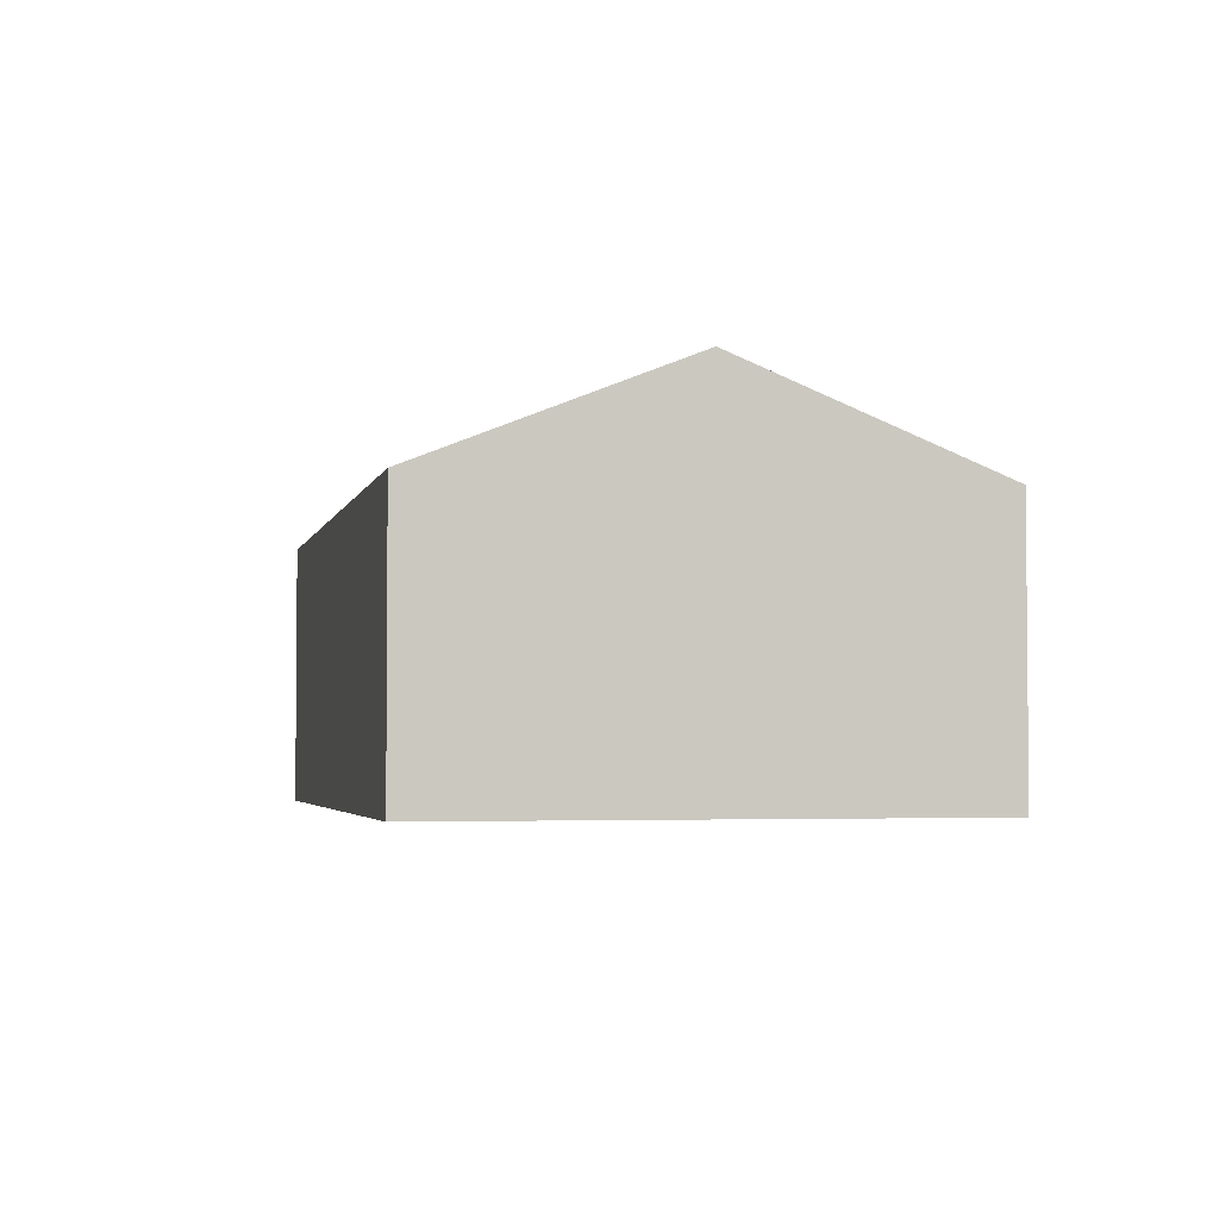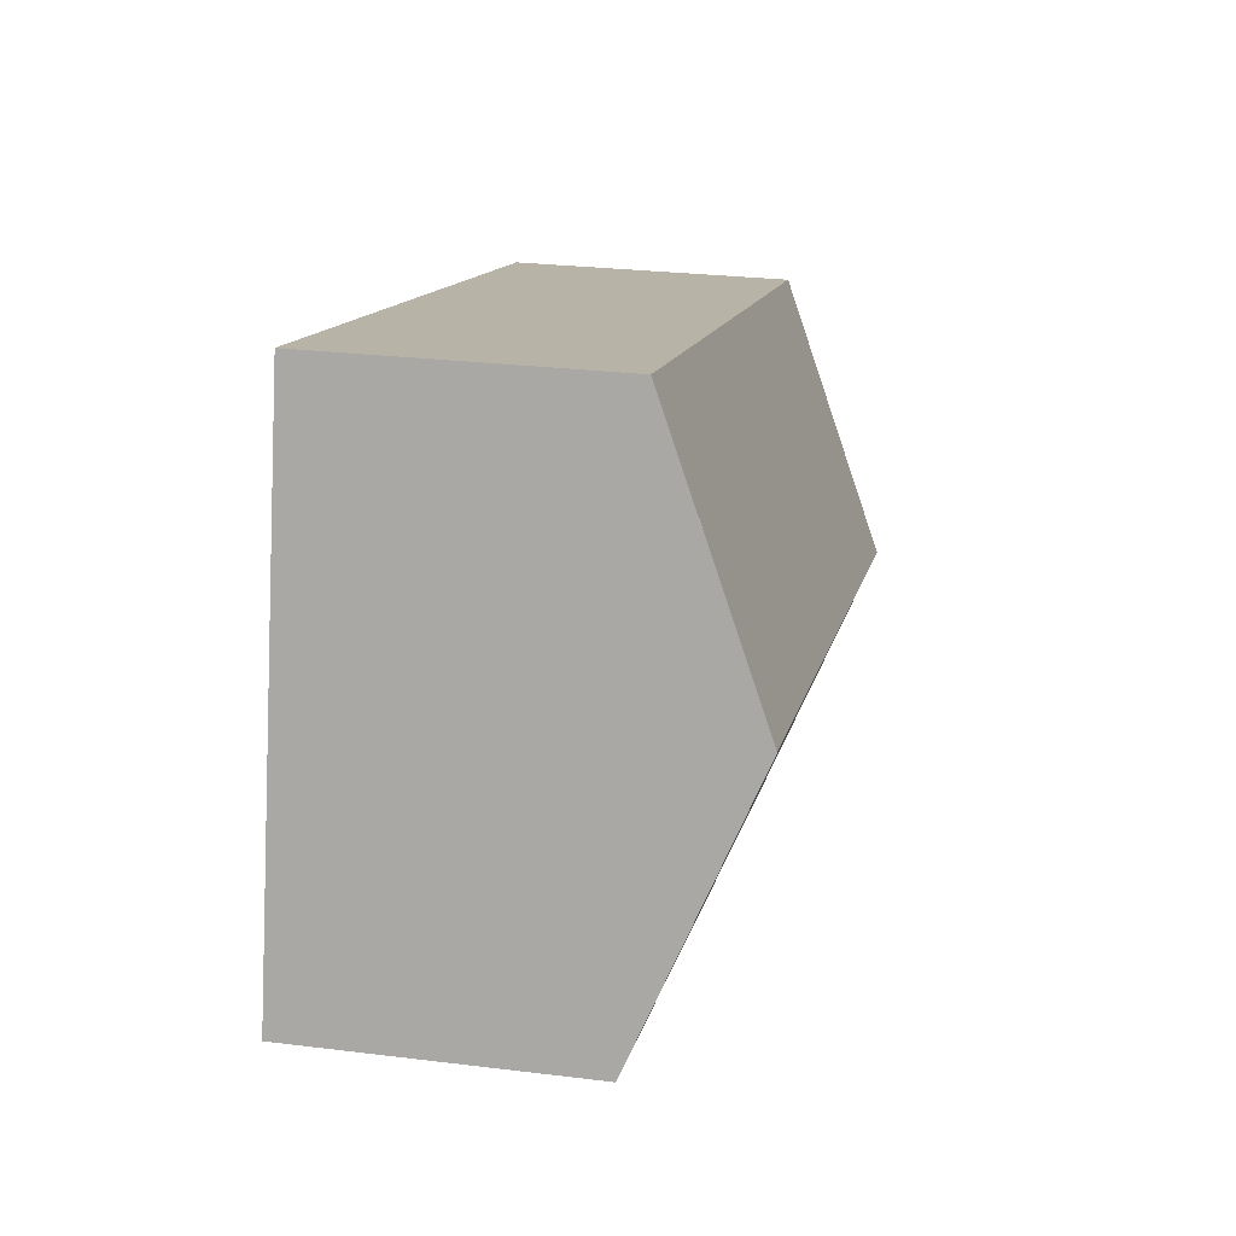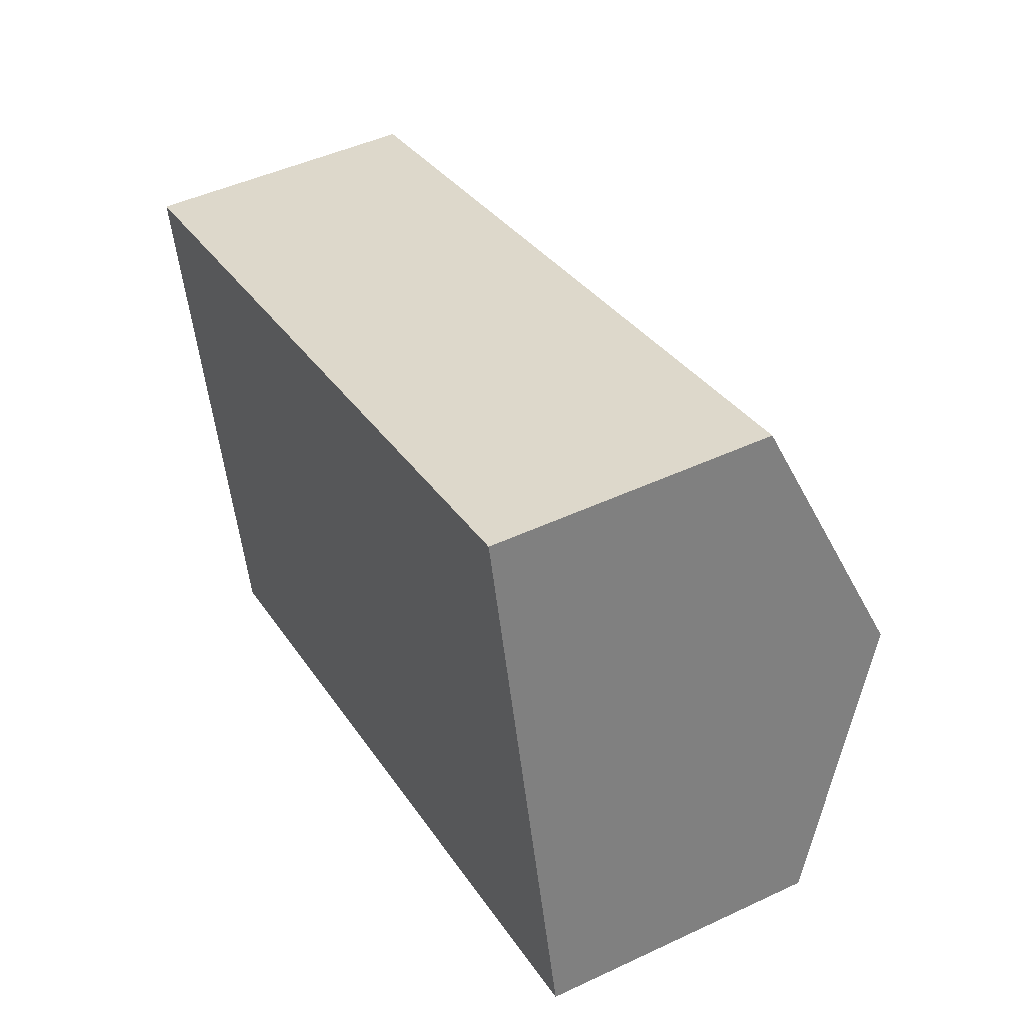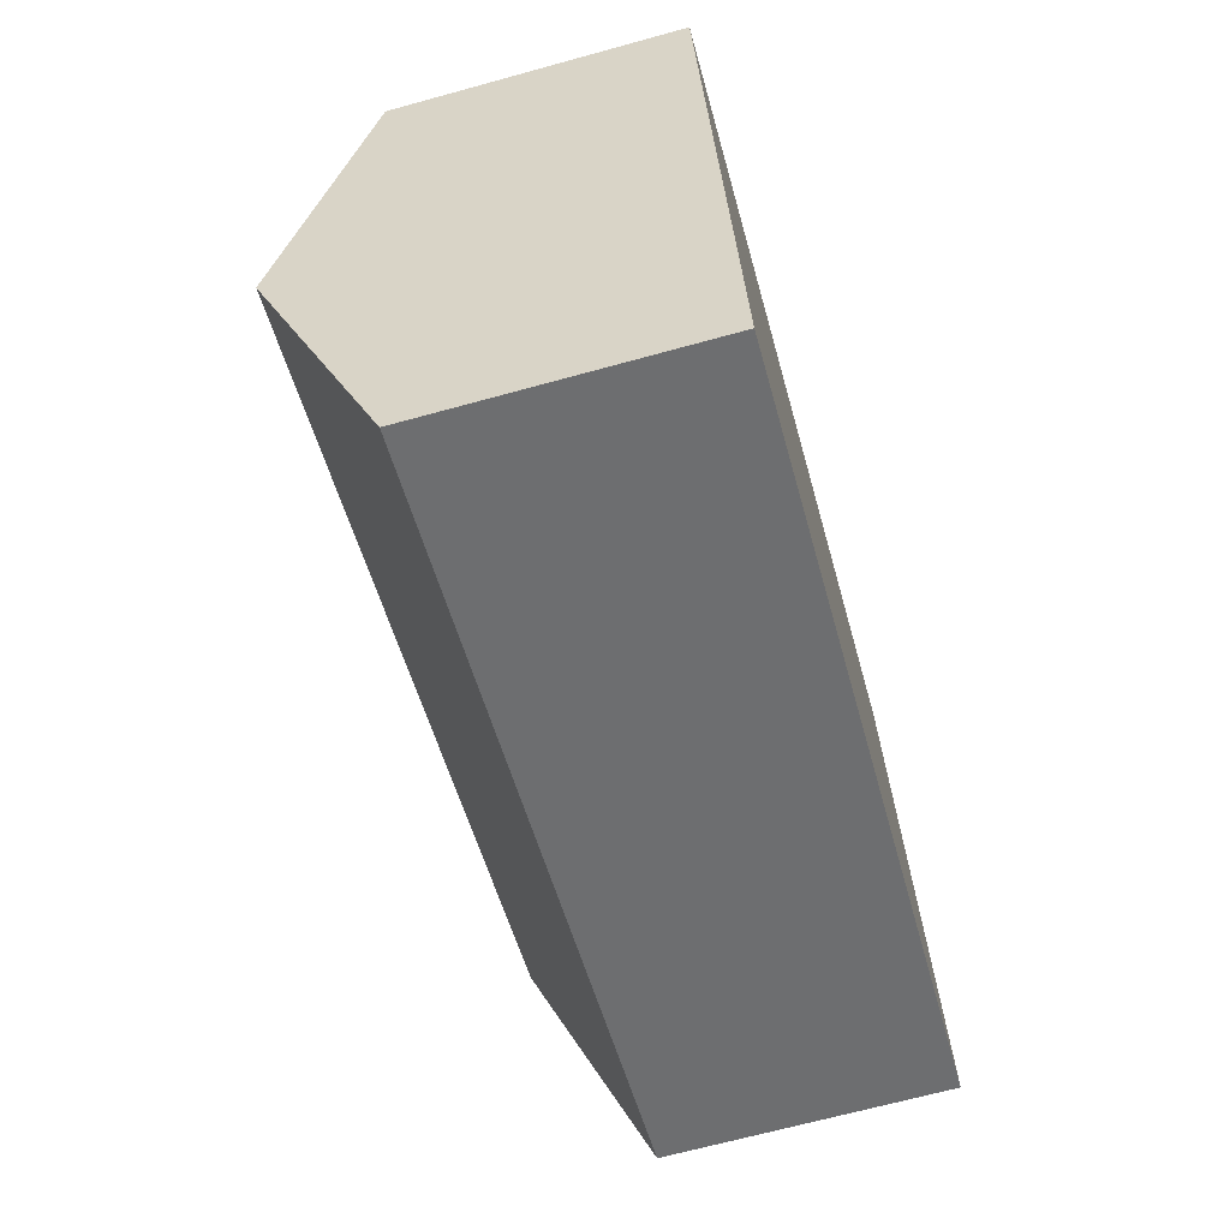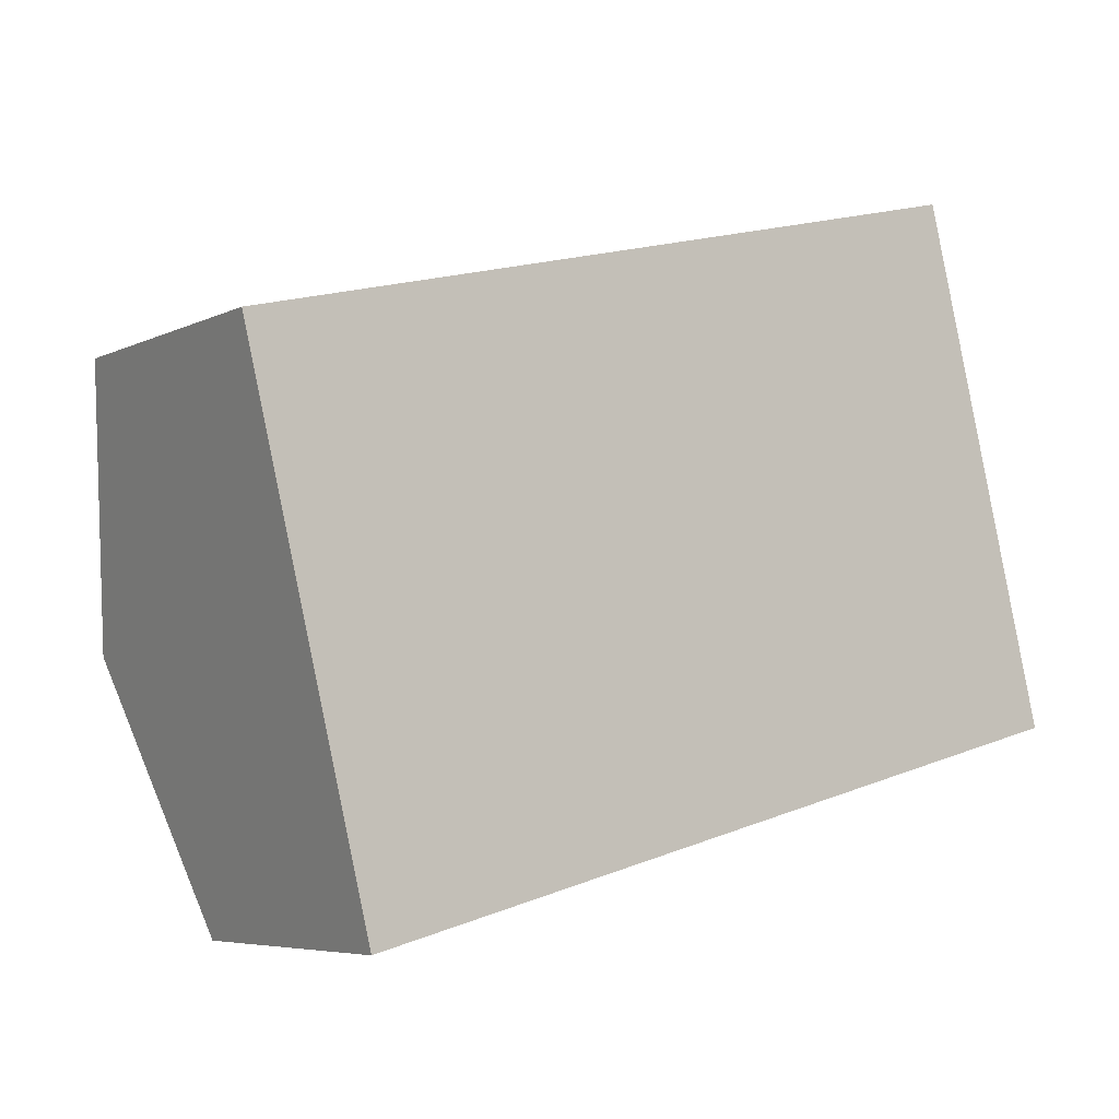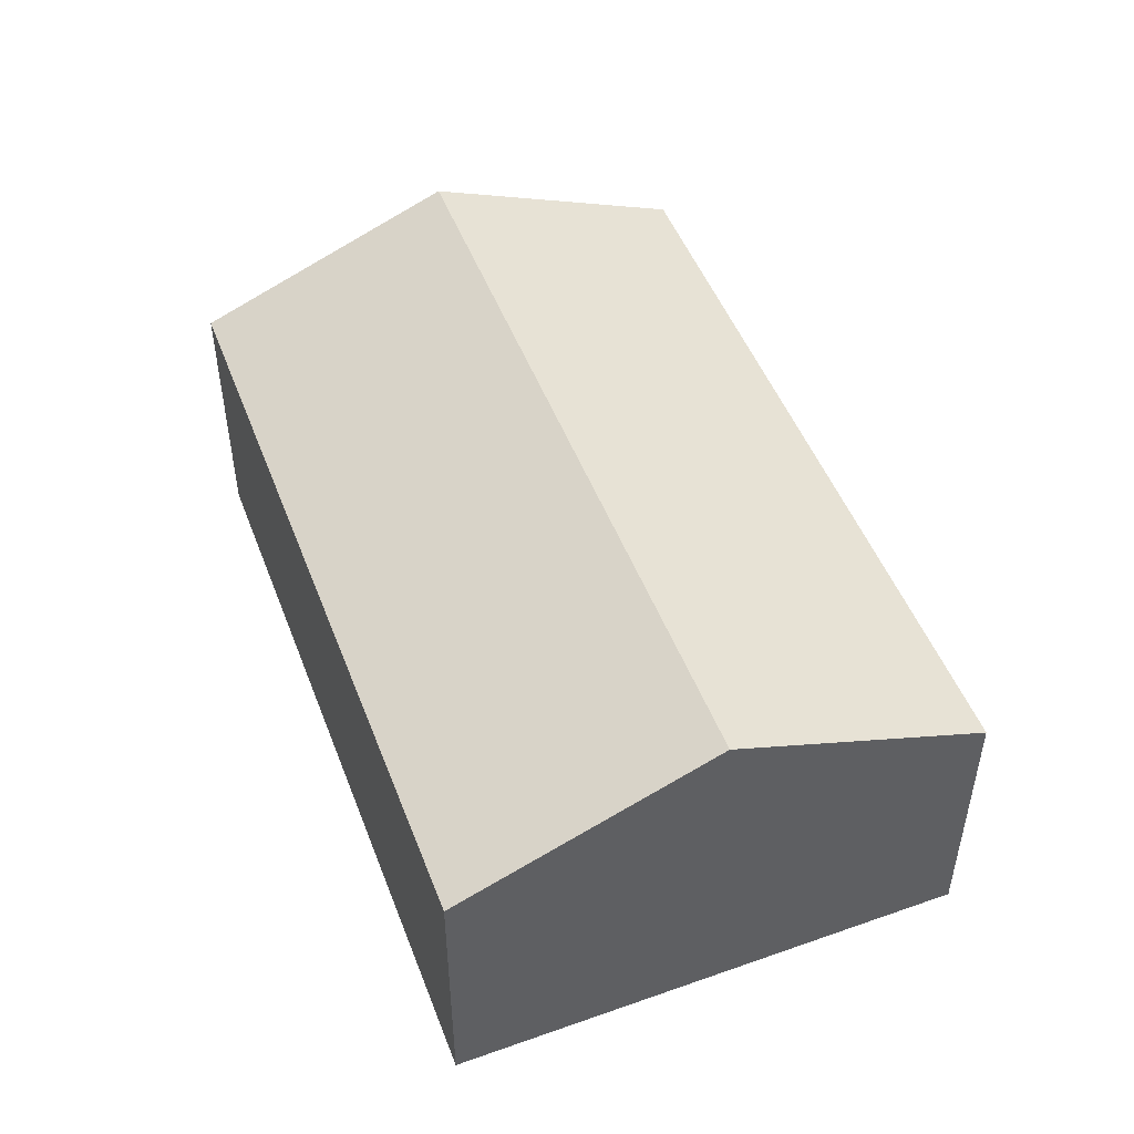
<metadata>
{"format":"obj","ext":"obj","renderer":"f3d","projection":"perspective","resolution":1024,"background":"white","views":[{"elev":-3.3,"azim":-116.8,"up":"+Y"},{"elev":26.7,"azim":100.9,"up":"+Z"},{"elev":47.1,"azim":62.1,"up":"+Z"},{"elev":-67.9,"azim":-74.6,"up":"+Z"},{"elev":-5.9,"azim":-35.6,"up":"+Z"},{"elev":49.2,"azim":-125.0,"up":"+Y"}]}
</metadata>
<code>
v  1.657 10.03 -6.813
v  21.49 7.246 -8.937
v  3.31 7.246 -13.62
v  21.92 10.03 -1.599
v  23.14 7.246 -8.512
v  22.91 8.424 -5.512
v  23.64 7.246 -8.386
v  20.2 7.249 5.18
v  0.943 8.826 -3.877
v  0 7.242 4.434e-16
v  21.14 8.76 1.491
v  3.31 8.337e-16 -13.62
v  1.657 4.172e-16 -6.813
v  0.943 2.374e-16 -3.877
v  0 0 0
v  20.2 -3.172e-16 5.18
v  21.14 -9.13e-17 1.491
v  21.92 9.791e-17 -1.599
v  22.91 3.375e-16 -5.512
v  23.64 5.135e-16 -8.386
v  21.49 5.472e-16 -8.937
v  23.14 5.212e-16 -8.512
g defaultobject
f 1 2 3
f 2 1 4
f 2 4 5
f 5 4 6
f 5 6 7
f 8 9 10
f 9 8 1
f 1 8 4
f 4 8 11
f 12 1 3
f 1 12 9
f 9 12 13
f 9 13 10
f 10 13 14
f 10 14 15
f 10 16 8
f 16 10 15
f 16 11 8
f 11 16 4
f 4 16 6
f 6 16 17
f 6 17 7
f 7 17 18
f 7 18 19
f 7 19 20
f 20 5 7
f 5 20 2
f 2 20 3
f 3 20 21
f 3 21 12
f 21 20 22
f 19 22 20
f 22 19 21
f 21 19 18
f 21 18 12
f 12 18 17
f 12 17 16
f 12 16 13
f 13 16 14
f 14 16 15

</code>
